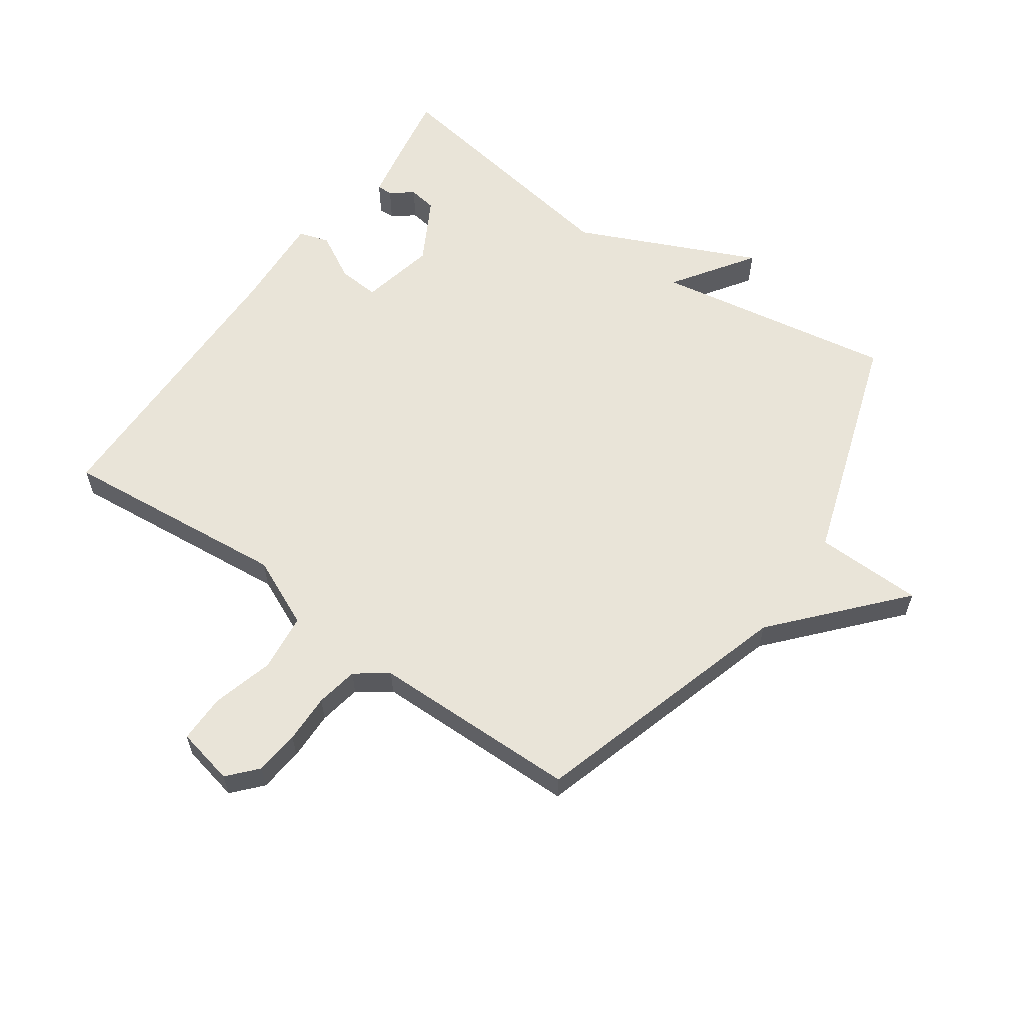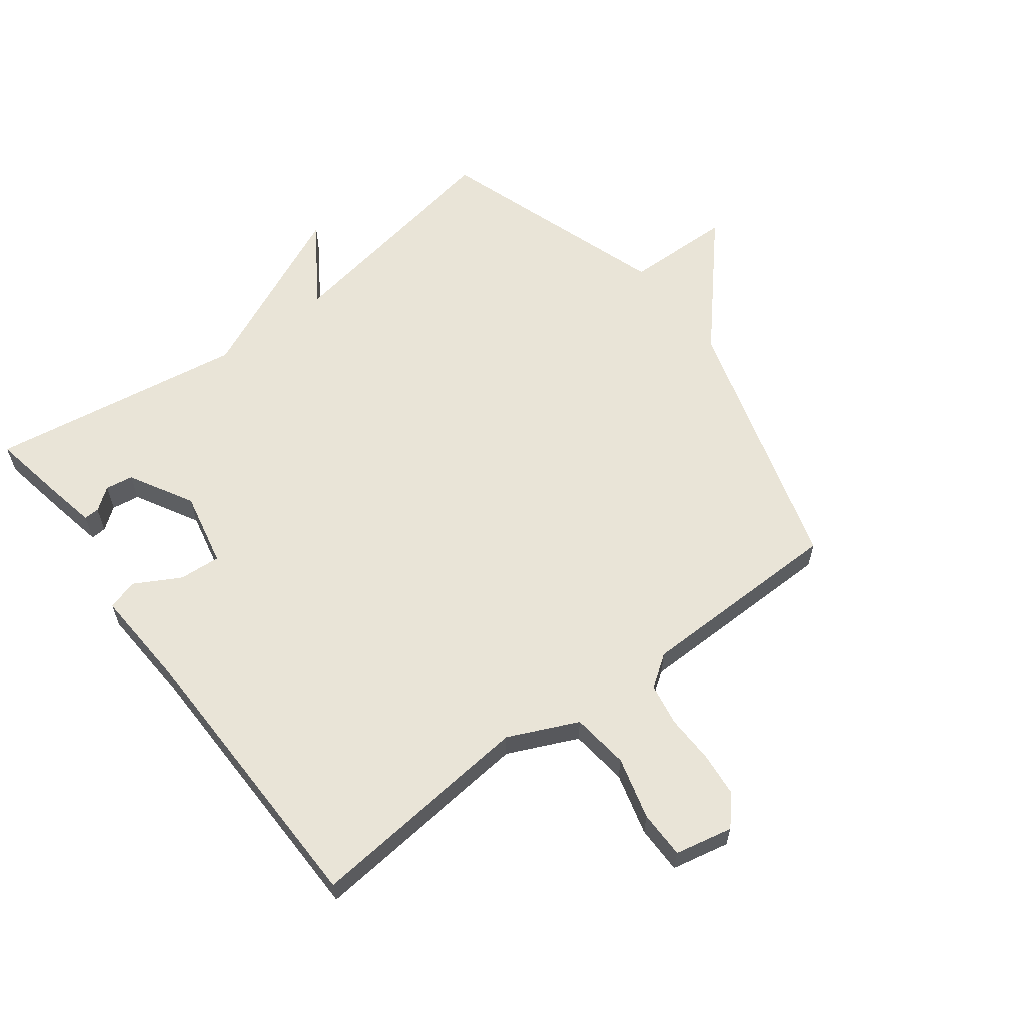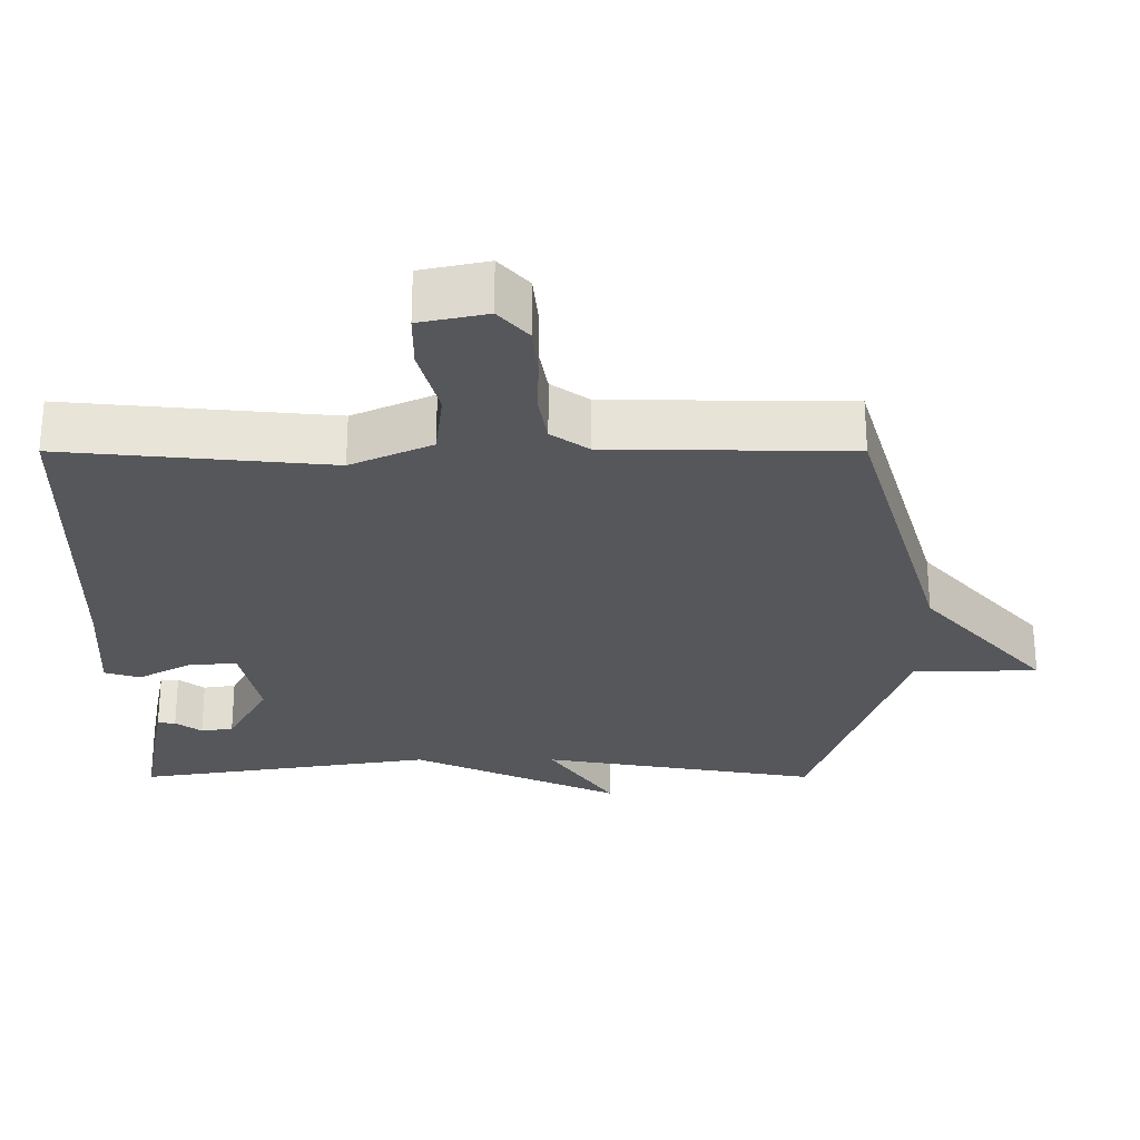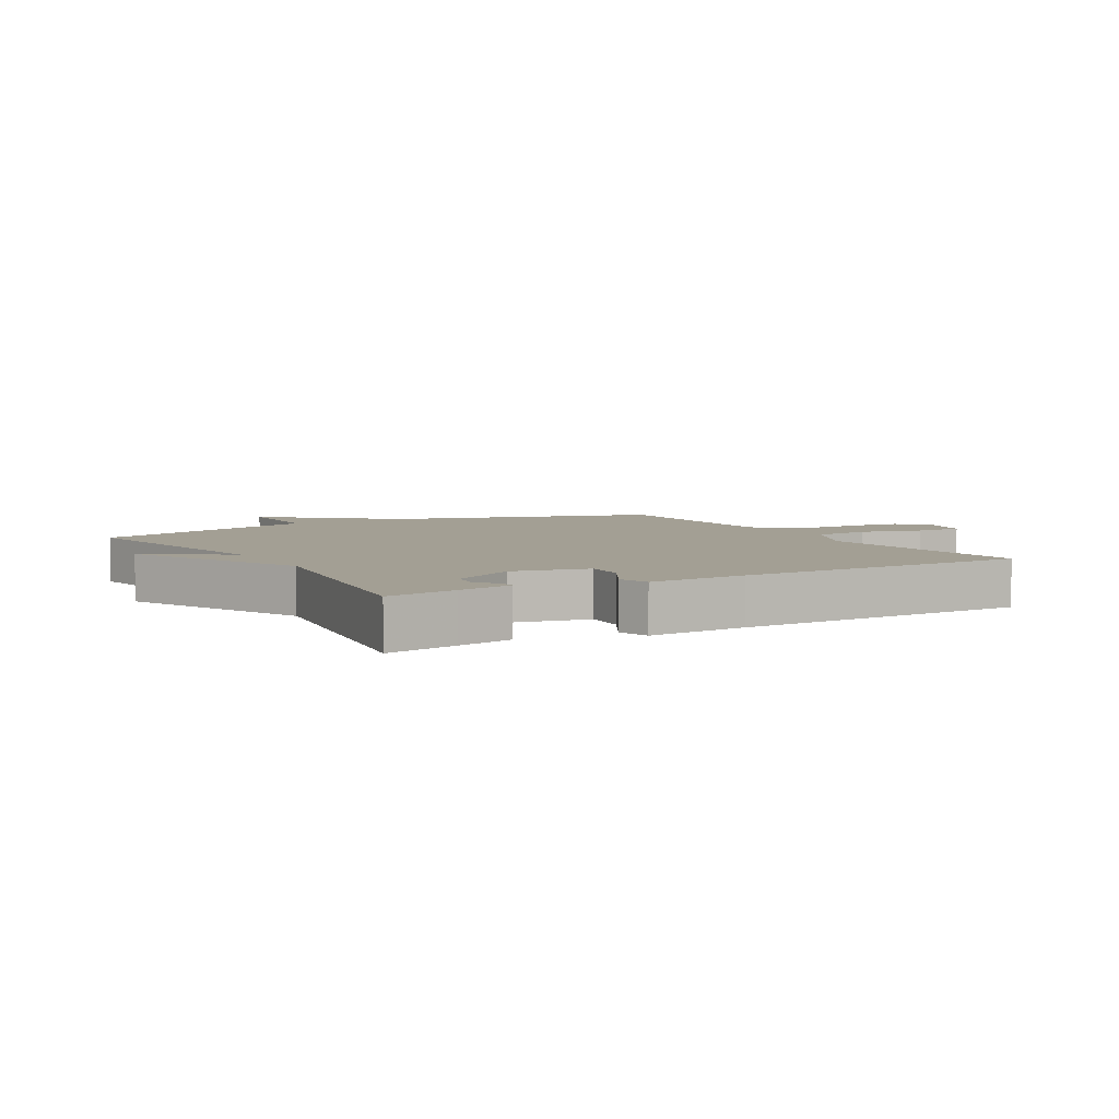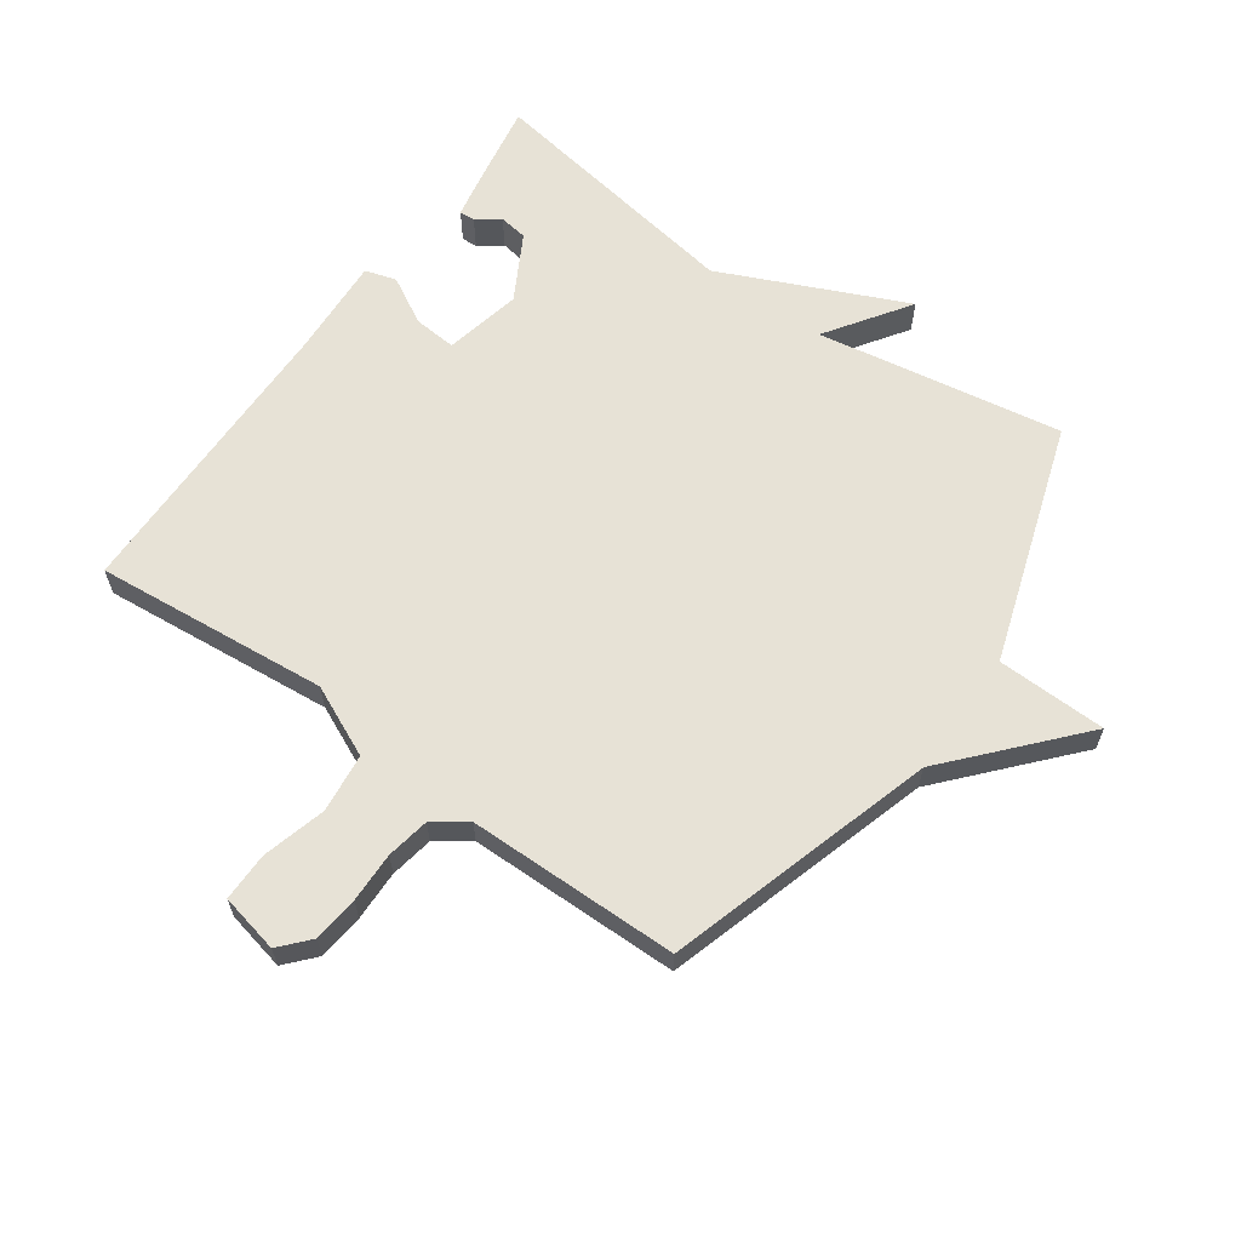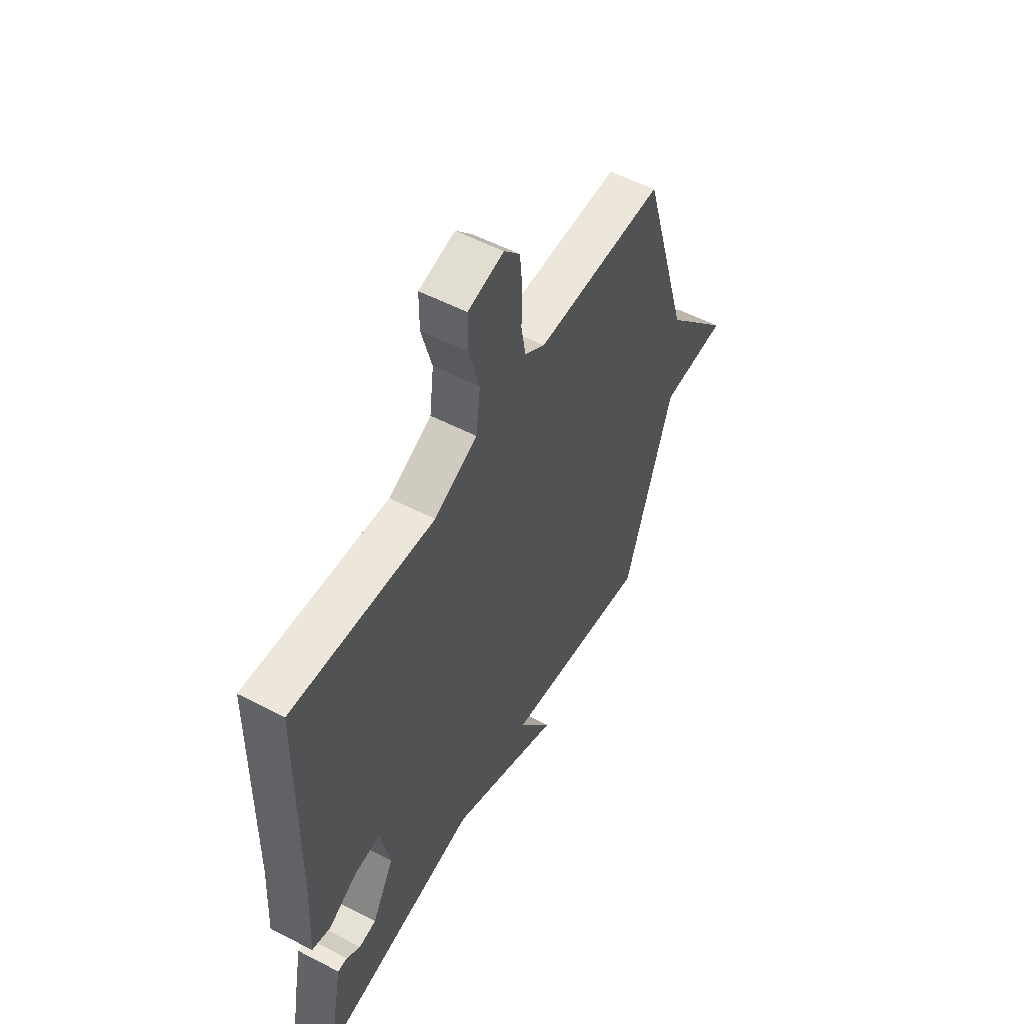
<metadata>
{"format":"obj","ext":"obj","renderer":"f3d","projection":"perspective","resolution":1024,"background":"white","views":[{"elev":59.9,"azim":35.2,"up":"+Y"},{"elev":60.9,"azim":-37.2,"up":"+Y"},{"elev":62.6,"azim":-0.0,"up":"+Z"},{"elev":5.3,"azim":-120.1,"up":"+Y"},{"elev":63.0,"azim":35.5,"up":"+Y"},{"elev":54.6,"azim":-61.2,"up":"+Z"}]}
</metadata>
<code>
v -0.5 0.07 0.5
v -0.132 0.07 0.465
v -0.02 0.07 0.516
v -0.009 0.07 0.609
v -0.036 0.07 0.709
v -0.036 0.07 0.786
v 0.057 0.07 0.806
v 0.098 0.07 0.76
v 0.105 0.07 0.688
v 0.103 0.07 0.609
v 0.115 0.07 0.541
v 0.167 0.07 0.504
v 0.5 0.07 0.5
v 0.625 0.07 0.077
v 0.798 0.07 -0.119
v 0.625 0.07 -0.123
v 0.5 0.07 -0.5
v 0.114 0.07 -0.434
v 0.203 0.07 -0.565
v -0.086 0.07 -0.434
v -0.5 0.07 -0.5
v -0.48 0.07 -0.387
v -0.463 0.07 -0.299
v -0.438 0.07 -0.3
v -0.402 0.07 -0.327
v -0.357 0.07 -0.32
v -0.3 0.07 -0.217
v -0.326 0.07 -0.096
v -0.393 0.07 -0.101
v -0.467 0.07 -0.142
v -0.516 0.07 -0.127
v -0.507 0.07 0.031
v -0.5 0 0.5
v -0.132 0 0.465
v -0.02 0 0.516
v -0.009 0 0.609
v -0.036 0 0.709
v -0.036 0 0.786
v 0.057 0 0.806
v 0.098 0 0.76
v 0.105 0 0.688
v 0.103 0 0.609
v 0.115 0 0.541
v 0.167 0 0.504
v 0.5 0 0.5
v 0.625 0 0.077
v 0.798 0 -0.119
v 0.625 0 -0.123
v 0.5 0 -0.5
v 0.114 0 -0.434
v 0.203 0 -0.565
v -0.086 0 -0.434
v -0.5 0 -0.5
v -0.48 0 -0.387
v -0.463 0 -0.299
v -0.438 0 -0.3
v -0.402 0 -0.327
v -0.357 0 -0.32
v -0.3 0 -0.217
v -0.326 0 -0.096
v -0.393 0 -0.101
v -0.467 0 -0.142
v -0.516 0 -0.127
v -0.507 0 0.031
f 29 30 31 32
f 32 1 2
f 29 32 2
f 28 29 2
f 27 28 2 3
f 23 24 25
f 22 23 25
f 21 22 25
f 20 21 25 26
f 18 19 20
f 18 20 26 27
f 18 27 3
f 17 18 3
f 16 17 3
f 12 13 14
f 16 3 4
f 15 16 4
f 14 15 4
f 12 14 4
f 11 12 4
f 8 9 10
f 7 8 10
f 7 10 11
f 6 7 11
f 5 6 11
f 4 5 11
f 64 63 62 61
f 34 33 64
f 34 64 61
f 34 61 60
f 35 34 60 59
f 57 56 55
f 57 55 54
f 57 54 53
f 58 57 53 52
f 52 51 50
f 59 58 52 50
f 35 59 50
f 35 50 49
f 35 49 48
f 46 45 44
f 36 35 48
f 36 48 47
f 36 47 46
f 36 46 44
f 36 44 43
f 42 41 40
f 42 40 39
f 43 42 39
f 43 39 38
f 43 38 37
f 43 37 36
f 1 33 34 2
f 2 34 35 3
f 3 35 36 4
f 4 36 37 5
f 5 37 38 6
f 6 38 39 7
f 7 39 40 8
f 8 40 41 9
f 9 41 42 10
f 10 42 43 11
f 11 43 44 12
f 12 44 45 13
f 13 45 46 14
f 14 46 47 15
f 15 47 48 16
f 16 48 49 17
f 17 49 50 18
f 18 50 51 19
f 19 51 52 20
f 20 52 53 21
f 21 53 54 22
f 22 54 55 23
f 23 55 56 24
f 24 56 57 25
f 25 57 58 26
f 26 58 59 27
f 27 59 60 28
f 28 60 61 29
f 29 61 62 30
f 30 62 63 31
f 31 63 64 32
f 32 64 33 1

</code>
